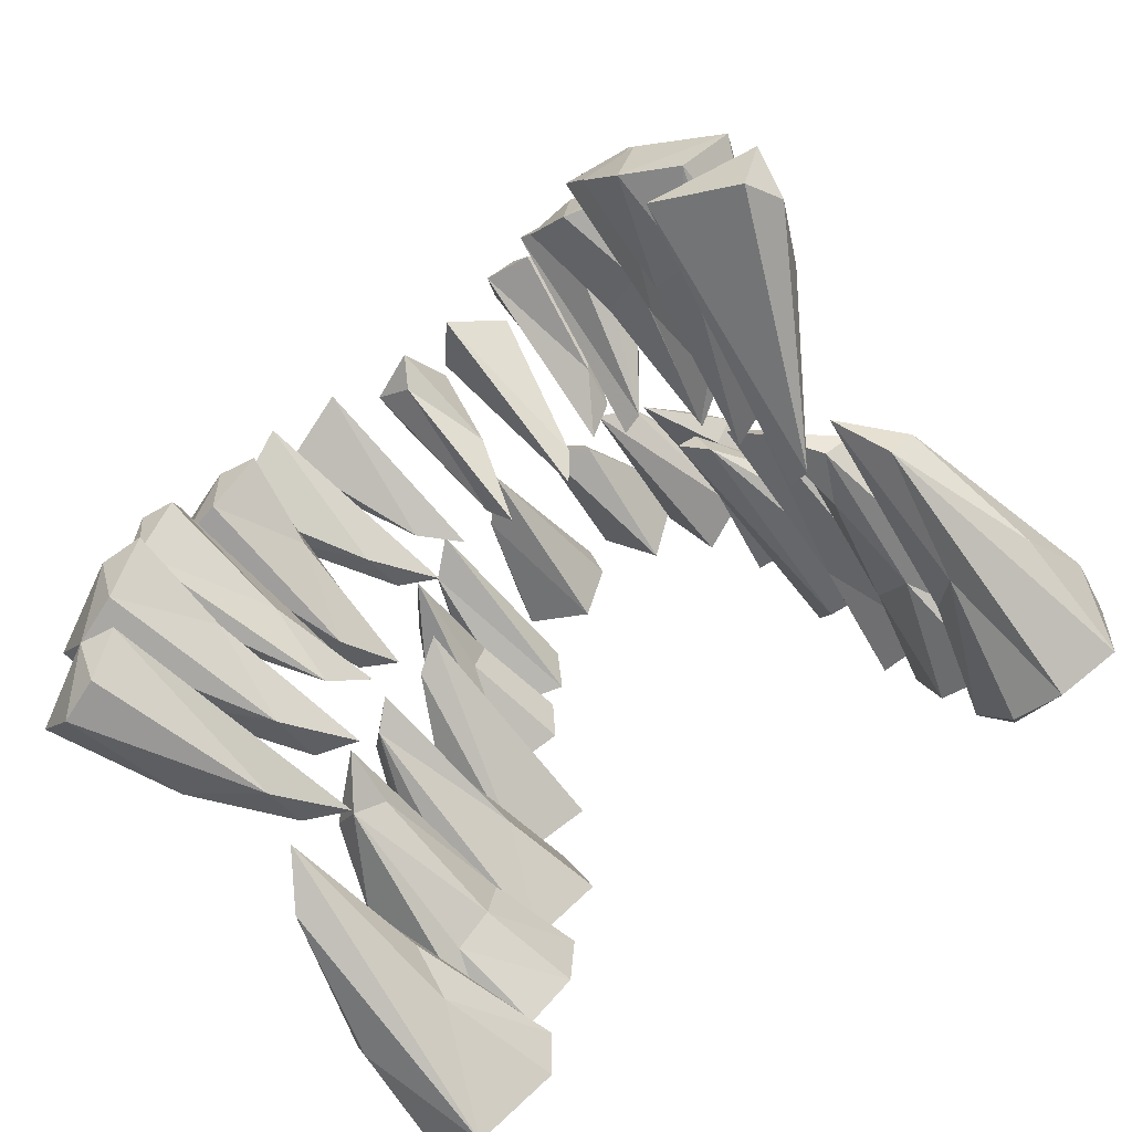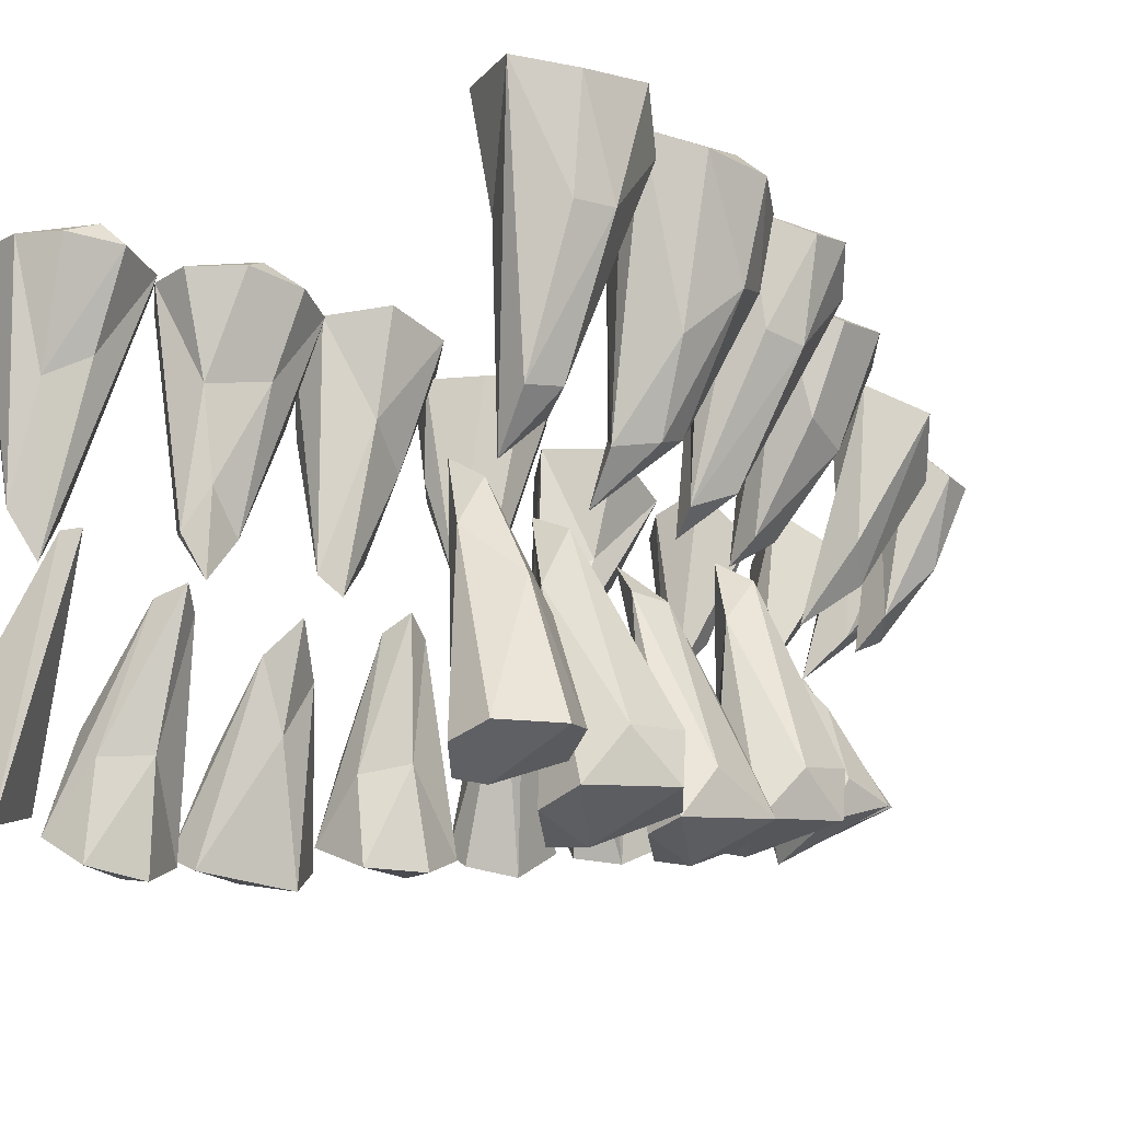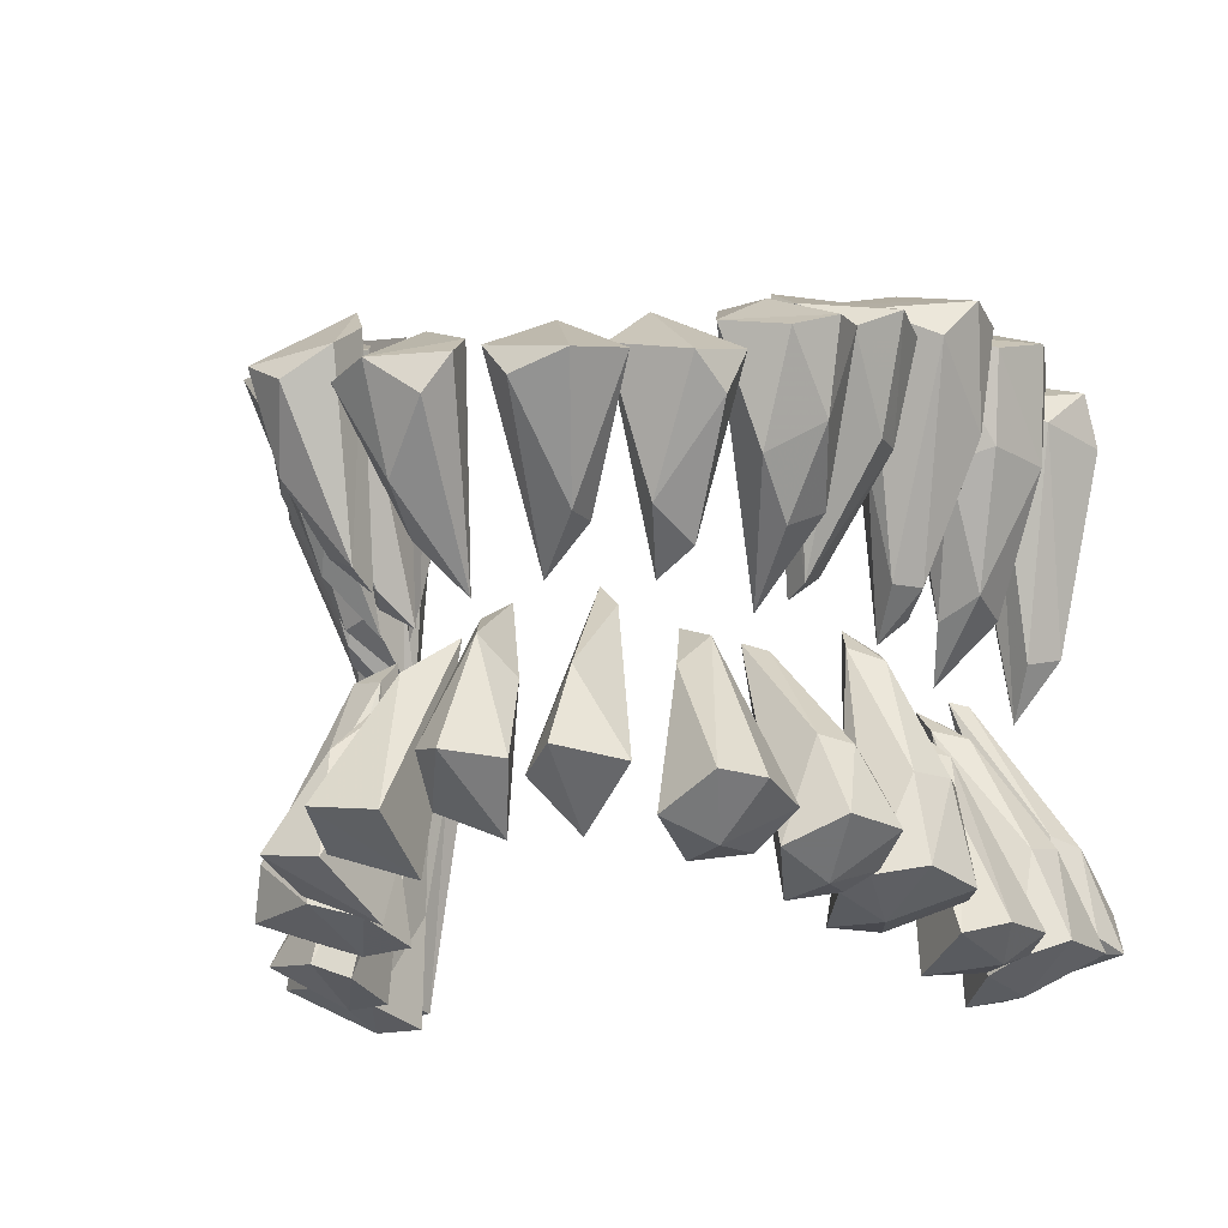
<metadata>
{"format":"obj","ext":"obj","renderer":"f3d","projection":"perspective","resolution":1024,"background":"white","views":[{"elev":-79.5,"azim":38.3,"up":"+Z"},{"elev":-10.5,"azim":-136.6,"up":"+Y"},{"elev":-17.8,"azim":13.5,"up":"+Y"}]}
</metadata>
<code>
v 0.228 31.58 39.89
v -4.803 16.14 29.16
v -13.42 37.82 22.47
v -15.12 42.01 1.344
v 9.701 28.92 28.35
v 10.33 23.77 15.41
v 9.611 33.84 34.03
v 13.34 30.5 12.81
v -13.54 42.29 5.664
v -7.725 34.11 34.1
v 17.13 19.82 0.8235
v 10.46 33.77 22.05
v -14.91 17.98 12.62
v -10.67 38.41 21.89
v -16.23 40.69 10.88
v 2.901 26.66 35.57
v 5.003 27.16 35.51
v 14.33 29.93 4.612
v -10.99 17.02 24.05
v 11.26 40.61 16.4
v 2.511 25.51 30.01
v -10.14 24.68 18.85
v -13.47 40.25 16.56
v 13.47 40.25 16.56
v -14.19 20.63 10.02
v -2.655 33.63 36.79
v -11.3 20.79 22.78
v -8.356 17.33 28.97
v -8.336 28.71 24.17
v -5.298 32.23 37.42
v -7.756 30.93 29.13
v -13.34 14.83 7.423
v -6.954 36.37 29.9
v -5.452 25.43 33.31
v -9.427 33.09 35.21
v -8.953 16.37 22.84
v -2.513 25.35 30.03
v 10.56 20 18.23
v 11.54 14.82 7.628
v 9.95 27.19 8.021
v 10.01 41.56 10.95
v -10.58 36.88 13.25
v 8.8 27.22 19.76
v 16.14 16.86 10.11
v 4.09 25.4 27.15
v -0.6481 22.55 31.56
v -13.8 17.02 3.408
v -0.8111 31.55 39.7
v 12.43 17.08 23.36
v -9.78 24.83 14.93
v -13.32 30.36 12.66
v 8.982 21.22 26.89
v 8.598 27.92 30.07
v 10.61 29.36 18.47
v 17.62 17.74 2.348
v 9.275 16.2 23.68
v 12.63 20.53 16.04
v 7.25 27.62 22.65
v -10.83 28.46 2.827
v 8.2 18.34 32.01
v -15.48 23.68 2.127
v 11.84 36.46 10.13
v 3.848 18.76 33.68
v 2.062 33.45 37.09
v -5.644 23.73 29.49
v -15.36 16.23 15.34
v 12.13 23.46 14.35
v -5.85 35.5 34.76
v 12.06 40.8 7.606
v 11.55 28.83 2.554
v -16.25 39.54 7.915
v -1.977 24.07 32.4
v -5.509 25.76 23.63
v 1.612 16.85 31.31
v 16.69 41.72 1.915
v 6.059 26.2 33.6
v -11.82 26.54 8.045
v 5.65 25.77 23.66
v 8.781 17.91 29.52
v 3.836 32.37 37.32
v 7.334 38.82 25.52
v -10.42 29.64 18.6
v -7.465 15.5 25.2
v -10.98 32.38 25.19
v 10.85 36.16 27.95
v 14.45 41.3 9.361
v 14.21 41.69 12.91
v 10.38 38.54 22.03
v 16.03 35.75 12.74
v 12.55 37.34 23.56
v 10.69 40.35 16.04
v 7.703 37.51 27.43
v 10.54 36.78 12.89
v -14.67 36.43 15.65
v 17.42 41.37 6.337
v -12.18 40.1 17.04
v 8.11 27.91 23.69
v 14.5 35.84 15.43
v 11.91 42.34 4.414
v 9.241 36.16 28.53
v -14.34 41.5 9.333
v 8.29 35.97 31.56
v -12.8 15.77 17.68
v 11.28 35.21 30.13
v -12.4 14.59 13.99
v -12.51 29.74 9.562
v 15.97 39.52 8.042
v -11.18 41.05 19.12
v -12.31 20.2 16.36
v 15.66 30.35 3.545
v 10.79 14.73 15.07
v -11.42 34.92 31.07
v 12.84 15.52 11.09
v -16.45 40.29 14.01
v -10.67 39 22.94
v -9.599 36.09 28.87
v 10.95 27.62 9.793
v 7.004 34.17 34.22
v 13.29 20.48 12.24
v 13.42 37.81 22.47
v 6.843 25.7 27.26
v 8.648 39.97 21.49
v 14.28 35.01 18.81
v 12.87 20.95 19.36
v 15.49 16.43 13.8
v 15.01 16.69 4.666
v 8.745 20.47 19.88
v 10.83 28.66 15.94
v -7.773 29.69 31.85
v -14.28 35.01 18.81
v 13.04 16.9 18
v 12.8 15.44 5.193
v -7.532 31.88 37.91
v 13.79 16.58 21.35
v 17.2 16.91 6.825
v -5.667 33.12 37.72
v -14.66 39.65 21.13
v -13.77 16.65 21.43
v -7.07 25.75 27.39
v -7.108 26.88 33.35
v -13.62 18.59 19.36
v 15.55 20.98 8.285
v -16.35 18.39 -0.5713
v 14.58 30.1 2.047
v 14.99 17.45 4.155
v 13.77 30.09 10.41
v -12.62 16.61 17.78
v 13.01 16.75 0.8432
v -14.98 22.49 3.855
v 16.06 22.25 2.728
v -12.88 36.87 2.914
v -13.56 27.97 2.555
v 10.34 21.24 13.7
v -17.88 18.3 1.699
v -10.83 28.65 15.94
v -10.59 36.49 28.1
v -9.515 29.24 28.35
v 10.67 39 22.94
v 14.05 41.73 1.573
v -7.338 39.01 24.3
v -12.77 37.21 9.698
v 12.31 36.7 4.575
v 14.65 39.66 21.15
v -12.26 41.59 9.201
v -14.13 29.64 4.458
v 16.2 40.7 10.72
v 11.47 33.08 23.19
v -14.48 16.08 11.03
v -11.43 33.32 22.92
v -13.79 40.62 8.64
v -8.067 37.35 28.09
v -15.35 17.47 4.236
v -9.282 21.96 26.33
v 10.87 41.32 4.994
v -10.99 41.41 5.406
v -12.42 37.36 26.28
v -8.844 17.4 28.45
v 3.458 30.87 40.76
v -16.91 36.72 2.849
v -11.47 17.82 27.45
v 7.112 30.78 29.88
v 5.025 31.43 38.86
v -17.4 36.65 4.528
v 2.659 26.51 37.23
v -17.61 41.54 5.996
v 13.8 40.51 8.672
v -12.52 32.82 14.23
v 7.794 30.48 36.46
v 9.149 16 25.98
v 7.817 16.93 28.05
v -15.18 30.3 2.213
v -15.07 33.77 10.71
v 10.32 17.96 28.14
v 4.763 34.5 34.67
v -11.24 40.63 16.41
v 12.44 37.37 26.21
v -15.88 35.87 13.26
v 8.257 32.61 35.08
v -8.206 40.84 18.53
v 16.3 18.34 -0.5973
v -16.35 18.83 6.262
v 4.503 25.34 32.79
v -8.204 29.14 35.62
v 11.97 41.65 2.549
v -15.46 16.7 4.725
v 16.7 36.31 2.606
v -11.35 18.76 24.98
v 12.58 35.3 15.4
v 13.48 27.79 2.928
v 12.7 15.78 17.64
v -17.21 16.73 8.047
v 10.7 26.06 9.021
v -11.42 15.33 16.75
v 9.642 27.57 16.42
v -9.03 39.75 22.04
v -11.79 24.27 6.602
v -12.83 15.56 11.09
v 11.72 29.34 17.78
v 15.13 21.24 6.551
v 9.144 26.16 20.95
v -10.5 24.99 12.89
v -2.463 19.16 35.37
v -11.33 30.38 10.66
v -1.033 16.83 31.51
v 1.057 24.97 34.73
v 6.134 16.54 30.3
v -3.466 17.76 32.36
v 6.57 18.6 32.76
v 1.779 22.33 33.73
v 4.44 23.41 29.26
v 11.17 41.05 19.12
v -3.604 19.53 34.06
v 0.05451 18.6 33.25
v 8.536 40.95 18.19
v 5.499 24.68 28.28
v 1.271 19.22 34.94
v 12.76 15.58 10.04
v 8.587 29.38 27.63
v -9.702 32.51 33.05
v -3.455 27.75 38.14
v 14 15.07 8.076
v -3.471 26.58 35.34
v -12.74 34.75 4.406
v -8.535 19 30.17
v 12.5 29.89 9.561
v -8.654 27.56 29.61
v -0.7903 32.56 38.27
v -5.682 23.87 27.55
v -11.8 40.98 7.418
v 10.4 31.17 31.52
v -13.76 35.46 17.14
v 13.76 35.46 17.14
v -9.655 27.59 16.42
v -10.82 16.74 23.95
v -1.627 24.66 34.32
v -14.71 16.2 10.87
v -5.311 17.92 32.57
v -10.48 26.32 20.17
v -11.72 29.34 17.78
v -10.72 25.97 9.042
v -8.81 27.21 19.76
v -8.84 28.6 22.3
v -8.14 18.29 32.16
v 12.34 40.19 17
v 12.95 20.78 21.2
v 13.34 35.67 2.655
v 9.263 35.73 17.94
v 10.48 20.42 24.69
v -15.52 30.46 3.856
v 17.81 39.07 5.446
v -3.655 31.21 40.66
v 11.84 17.75 26.15
v -10.49 42.01 12.51
v -16.54 18.83 8.948
v -5.149 30.94 39.38
v 8.966 16.39 22.84
v -7.264 27.6 22.53
v -10.13 41.56 10.75
v -13.37 18.77 22.13
v 13.87 15.17 14.38
v -13.35 15.95 4.815
v 10.37 15.59 21.06
v -12.6 37.29 23.66
v -11.08 36.97 10.9
v -7.077 30.8 30.77
v -5.124 34.22 36.31
v -12.75 15.56 10.03
v -9.2 35.92 17.98
v -10.95 27.59 10.01
v -6.341 35.38 31.75
v -11.26 19.77 7.518
v -12.66 25.67 1.497
v -8.222 35.79 31.83
v 14.9 22.62 3.894
v 11.3 32.89 24.91
v -10.44 16.23 17.6
v -5.786 26 34.71
v -9.956 27.21 8.001
v 14.95 39.44 18.91
v 14.87 39.61 16.44
v 7.072 33.5 34.22
v -9.794 15.41 20.3
v 6.282 36.07 30.6
v 8.04 15.68 20.25
v -8.15 34.54 34.04
v -14.95 39.44 18.91
v -8.725 20.23 19.83
v 16.45 40.57 14.1
v 9.757 15.87 17.92
v 11.49 29.73 11.96
v -9.049 32.88 36.95
v 11.5 31.95 10.46
v -11.03 24.68 14.38
v 7.003 31.62 37.85
v -9.144 26.06 20.98
v 10.67 24.71 12.76
v -7.544 22.94 23.35
v 11.06 34.72 32.44
v 6.676 25.47 23.4
v 9.555 41 13.83
v 9.03 26.28 13.65
v -0.3321 19.03 33.99
v -7.339 24.86 24.06
v 10.72 28.95 3.124
v -1.929 18.26 30.98
v -11.54 42.11 3.069
v 12.26 41.59 9.203
v -1.692 26.32 28.69
v 11.24 20.02 7.577
v -3.987 25.58 27.33
v -10.34 21.19 13.69
v -9.501 41.06 13.61
v 12.84 19.92 5.715
v 10.62 42.09 12.3
v 7.362 15.67 25.11
v 12.22 25.72 8.573
v -17 18.33 3.408
v -10.88 14.83 13.65
v -14.77 39.74 16.46
v 11.27 26.59 7.276
v 10.62 25.6 20.75
v 14.13 16.13 10.77
v 14.5 16.14 11.03
v 14.71 42.16 5.871
v 10.11 26.36 19.23
v -15.19 41.34 13.72
v 5.875 22.72 27.63
v -14.51 17.76 -0.699
v 14.68 20.67 9.895
v -1.805 30.01 39.98
v 6.915 16.69 28.23
v -12.99 16.8 1.005
v 10.26 16.75 23.76
v -10.97 40.18 16.38
v 8.189 29.86 32.26
v 4.279 17.36 31.75
v 11.8 20.75 22.73
v 1.234 30.24 40.37
v 4.699 16.35 29.07
v -9.017 26.25 13.63
v -11.42 14.94 7.227
v -14.46 16.5 1.282
v 10.18 20.97 26.07
v -13.66 29.95 11.07
v 10.01 33.66 20.01
v 8.731 37.13 28.29
v -8.01 15.78 19.81
v 10.61 16.87 23.89
v 7.973 38.57 23.43
v 16.68 18.22 3.769
v 14.46 16.37 16.32
v 8.361 28.61 22.05
v -12.67 27.54 2.832
v 1.616 26.58 29.04
v -17.21 41.4 2.987
v -11.53 27.17 3.577
g Group53446
f 102 318 104
f 86 334 87
f 148 145 324
f 328 72 46
f 81 196 88
f 313 13 66
f 288 215 82
f 157 112 116
f 147 302 138
f 4 185 9
f 143 362 154
f 178 64 1
f 19 83 180
f 190 52 78
f 60 79 235
f 255 26 247
f 287 260 256
f 101 161 106
f 93 41 62
f 85 196 366
f 66 103 109
f 250 53 5
f 94 187 96
f 159 75 144
f 24 231 163
f 20 24 128
f 326 4 9
f 111 280 210
f 344 95 75
f 57 67 6
f 130 137 306
f 357 265 341
f 133 297 136
f 38 127 43
f 140 305 68
f 342 349 212
f 44 241 135
f 10 285 290
f 150 11 70
f 317 83 19
f 149 373 61
f 225 1 64
f 283 84 176
f 169 262 84
f 363 268 319
f 17 80 202
f 314 80 17
f 32 256 211
f 21 63 74
f 233 229 374
f 72 37 232
f 226 60 228
f 261 307 22
f 257 65 263
f 247 26 271
f 248 2 28
f 97 85 366
f 295 85 97
f 86 62 327
f 166 89 146
f 87 334 264
f 89 8 146
f 88 12 372
f 88 369 81
f 308 89 166
f 8 89 98
f 90 12 88
f 295 196 85
f 91 320 93
f 98 264 208
f 92 81 58
f 196 81 366
f 146 8 117
f 310 208 91
f 101 346 273
f 51 94 197
f 186 107 95
f 270 206 75
f 346 96 273
f 354 223 42
f 97 92 58
f 167 97 372
f 89 308 300
f 300 308 264
f 186 95 344
f 69 162 209
f 104 250 5
f 238 181 100
f 192 101 106
f 15 346 101
f 303 100 181
f 318 102 118
f 66 168 105
f 217 105 168
f 100 104 5
f 102 104 100
f 105 213 103
f 103 66 105
f 364 192 106
f 187 289 354
f 107 186 18
f 270 107 110
f 108 23 137
f 195 155 23
f 50 109 103
f 13 313 221
f 107 18 110
f 75 206 144
f 6 111 210
f 153 113 111
f 112 10 293
f 112 239 10
f 280 111 113
f 316 343 113
f 94 114 197
f 339 94 96
f 82 115 3
f 215 108 137
f 112 293 116
f 116 33 31
f 312 93 62
f 93 310 91
f 118 303 181
f 7 118 355
f 67 119 316
f 67 371 125
f 252 123 128
f 267 365 122
f 121 355 118
f 5 53 121
f 163 231 122
f 120 158 54
f 123 120 218
f 123 299 163
f 131 134 309
f 131 38 345
f 119 67 125
f 280 113 343
f 135 241 132
f 349 142 336
f 134 282 309
f 353 357 220
f 123 218 128
f 267 128 214
f 10 129 285
f 112 157 246
f 155 130 251
f 130 259 3
f 124 134 131
f 124 131 345
f 333 329 40
f 126 333 340
f 311 133 136
f 35 140 203
f 49 282 134
f 265 49 134
f 126 135 132
f 219 126 340
f 68 136 286
f 311 136 68
f 115 137 3
f 137 130 3
f 302 254 138
f 22 141 258
f 139 116 31
f 129 139 285
f 140 68 34
f 297 203 140
f 147 138 141
f 258 141 279
f 142 44 135
f 126 219 135
f 292 143 61
f 292 348 143
f 144 110 209
f 266 144 209
f 145 148 55
f 145 294 324
f 245 312 62
f 86 245 62
f 22 296 147
f 22 147 141
f 70 200 148
f 55 148 200
f 362 172 154
f 47 376 172
f 11 150 55
f 294 145 370
f 151 175 243
f 151 152 4
f 191 179 4
f 165 170 71
f 6 153 111
f 6 67 321
f 337 61 154
f 61 143 154
f 130 155 259
f 288 253 155
f 156 84 29
f 277 14 160
f 157 139 246
f 157 116 139
f 365 158 122
f 158 163 122
f 159 99 75
f 266 159 144
f 156 29 171
f 14 176 160
f 223 284 42
f 273 354 332
f 174 69 99
f 159 204 99
f 158 120 163
f 120 123 163
f 101 164 161
f 284 278 332
f 183 191 269
f 151 243 152
f 86 166 146
f 166 86 87
f 12 167 372
f 90 167 12
f 66 13 168
f 13 221 168
f 262 169 14
f 283 176 14
f 185 170 9
f 165 249 170
f 171 277 160
f 176 171 160
f 172 376 149
f 172 337 154
f 323 207 173
f 83 177 180
f 162 69 174
f 159 266 204
f 175 326 9
f 249 9 170
f 84 156 176
f 176 156 171
f 83 73 177
f 177 73 173
f 358 184 178
f 184 182 178
f 183 269 71
f 170 185 71
f 177 173 180
f 207 180 173
f 181 121 118
f 181 238 121
f 16 64 182
f 64 178 182
f 191 183 179
f 4 375 185
f 184 16 182
f 184 358 225
f 185 183 71
f 183 185 375
f 69 186 344
f 186 69 209
f 94 51 187
f 51 289 187
f 76 188 17
f 314 194 80
f 189 272 193
f 335 319 56
f 335 190 78
f 189 193 190
f 191 152 269
f 4 152 191
f 192 15 101
f 15 197 114
f 52 190 193
f 363 193 272
f 194 314 198
f 202 80 194
f 288 155 195
f 108 195 23
f 196 167 90
f 90 88 196
f 15 192 197
f 192 364 197
f 198 188 76
f 194 301 202
f 199 195 108
f 199 108 215
f 11 200 70
f 200 11 55
f 25 77 274
f 216 281 205
f 76 17 202
f 301 76 202
f 297 133 203
f 133 311 203
f 266 174 204
f 204 174 99
f 205 32 211
f 216 205 201
f 206 270 110
f 206 110 144
f 19 180 207
f 317 19 207
f 8 208 310
f 208 8 98
f 186 209 18
f 110 18 209
f 57 6 210
f 280 371 210
f 205 211 201
f 77 201 274
f 329 212 40
f 142 340 336
f 213 50 103
f 338 331 213
f 365 267 214
f 128 218 214
f 82 215 115
f 115 215 137
f 298 291 216
f 216 201 77
f 221 217 168
f 331 338 217
f 120 54 218
f 218 54 214
f 219 142 135
f 142 219 340
f 127 220 43
f 265 345 341
f 360 221 313
f 331 217 221
f 72 222 322
f 227 37 325
f 106 284 223
f 289 364 106
f 328 46 325
f 322 222 224
f 16 225 64
f 16 184 225
f 60 226 79
f 347 79 351
f 232 37 227
f 222 227 224
f 228 235 230
f 228 60 235
f 74 63 236
f 229 63 21
f 359 230 45
f 356 228 230
f 24 20 231
f 267 20 128
f 222 232 227
f 222 72 232
f 74 233 374
f 74 236 233
f 20 234 231
f 231 234 122
f 230 235 45
f 79 347 235
f 236 229 233
f 63 229 236
f 329 237 212
f 44 342 241
f 100 5 238
f 238 5 121
f 246 239 112
f 10 239 129
f 350 271 240
f 26 242 30
f 241 39 132
f 237 39 241
f 255 350 240
f 275 242 240
f 243 249 165
f 152 243 165
f 248 28 244
f 28 2 263
f 86 146 245
f 245 146 117
f 239 246 129
f 246 139 129
f 247 271 48
f 255 247 48
f 248 244 65
f 257 330 65
f 243 175 249
f 175 9 249
f 104 318 250
f 7 355 250
f 23 155 251
f 137 23 306
f 24 252 128
f 299 24 163
f 253 288 82
f 253 259 155
f 36 315 254
f 254 27 279
f 26 255 242
f 242 255 240
f 256 25 274
f 256 260 25
f 2 330 257
f 2 257 263
f 27 258 279
f 254 315 27
f 82 3 259
f 253 82 259
f 25 260 77
f 298 216 77
f 261 22 258
f 27 315 258
f 29 84 262
f 29 277 171
f 65 244 263
f 28 263 244
f 91 264 334
f 208 264 91
f 265 124 345
f 124 265 134
f 162 266 209
f 266 162 174
f 267 122 234
f 20 267 234
f 268 368 319
f 272 189 368
f 71 269 165
f 152 165 269
f 107 270 95
f 270 75 95
f 26 30 271
f 30 242 275
f 268 363 272
f 368 268 272
f 164 101 273
f 161 164 278
f 201 211 274
f 256 274 211
f 271 30 275
f 275 240 271
f 127 276 220
f 49 353 282
f 262 14 277
f 277 29 262
f 164 273 278
f 278 273 332
f 141 138 279
f 254 279 138
f 125 280 343
f 280 125 371
f 281 32 205
f 291 281 216
f 282 304 309
f 276 304 282
f 283 169 84
f 169 283 14
f 106 161 284
f 161 278 284
f 31 290 285
f 285 139 31
f 34 68 286
f 136 297 286
f 32 287 256
f 291 260 287
f 288 199 215
f 199 288 195
f 289 106 223
f 354 289 223
f 31 33 290
f 116 293 33
f 361 287 32
f 361 32 281
f 59 352 292
f 292 61 373
f 293 10 290
f 293 290 33
f 294 150 70
f 150 294 370
f 196 295 167
f 167 295 97
f 296 302 147
f 307 296 22
f 34 297 140
f 297 34 286
f 260 298 77
f 291 298 260
f 123 252 299
f 252 24 299
f 89 300 98
f 98 300 264
f 301 198 76
f 194 198 301
f 302 36 254
f 307 315 36
f 102 303 118
f 303 102 100
f 127 309 304
f 276 127 304
f 140 35 305
f 311 68 305
f 130 306 251
f 23 251 306
f 367 36 302
f 367 302 296
f 166 87 308
f 308 87 264
f 127 38 309
f 38 131 309
f 93 312 310
f 8 310 117
f 35 311 305
f 35 203 311
f 312 245 117
f 310 312 117
f 313 66 109
f 313 109 50
f 314 17 188
f 314 188 198
f 307 261 315
f 315 261 258
f 153 316 113
f 67 316 321
f 73 83 317
f 173 73 323
f 318 7 250
f 318 118 7
f 319 335 78
f 52 319 78
f 41 93 320
f 320 91 334
f 316 153 321
f 153 6 321
f 46 322 224
f 72 322 46
f 317 207 323
f 73 317 323
f 294 70 324
f 70 148 324
f 227 325 224
f 46 224 325
f 151 326 175
f 326 151 4
f 86 327 334
f 327 62 41
f 37 328 325
f 72 328 37
f 329 132 39
f 237 329 39
f 330 2 248
f 330 248 65
f 360 331 221
f 331 50 213
f 284 332 42
f 354 42 332
f 329 333 132
f 333 126 132
f 327 41 334
f 41 320 334
f 189 335 56
f 335 189 190
f 212 336 40
f 349 336 212
f 337 149 61
f 172 149 337
f 338 213 105
f 338 105 217
f 94 339 114
f 346 339 96
f 333 40 340
f 336 340 40
f 220 341 43
f 357 341 220
f 342 237 241
f 237 342 212
f 119 125 343
f 119 343 316
f 69 344 99
f 99 344 75
f 38 43 345
f 341 345 43
f 346 15 114
f 339 346 114
f 235 347 45
f 347 359 45
f 352 348 292
f 348 362 143
f 349 342 44
f 142 349 44
f 48 271 350
f 255 48 350
f 359 347 351
f 226 351 79
f 352 376 47
f 362 47 172
f 353 276 282
f 276 353 220
f 96 354 273
f 96 187 354
f 250 355 53
f 53 355 121
f 226 228 356
f 230 359 356
f 357 353 49
f 265 357 49
f 178 1 358
f 358 1 225
f 226 359 351
f 359 226 356
f 331 360 50
f 360 313 50
f 291 361 281
f 361 291 287
f 352 47 362
f 352 362 348
f 52 363 319
f 363 52 193
f 289 51 364
f 51 197 364
f 158 365 54
f 54 365 214
f 92 97 366
f 92 366 81
f 367 307 36
f 307 367 296
f 319 368 56
f 189 56 368
f 81 369 58
f 369 88 372
f 370 145 55
f 150 370 55
f 67 57 371
f 57 210 371
f 369 372 58
f 372 97 58
f 59 292 373
f 149 376 373
f 21 74 374
f 229 21 374
f 179 375 4
f 183 375 179
f 352 59 376
f 376 59 373

</code>
